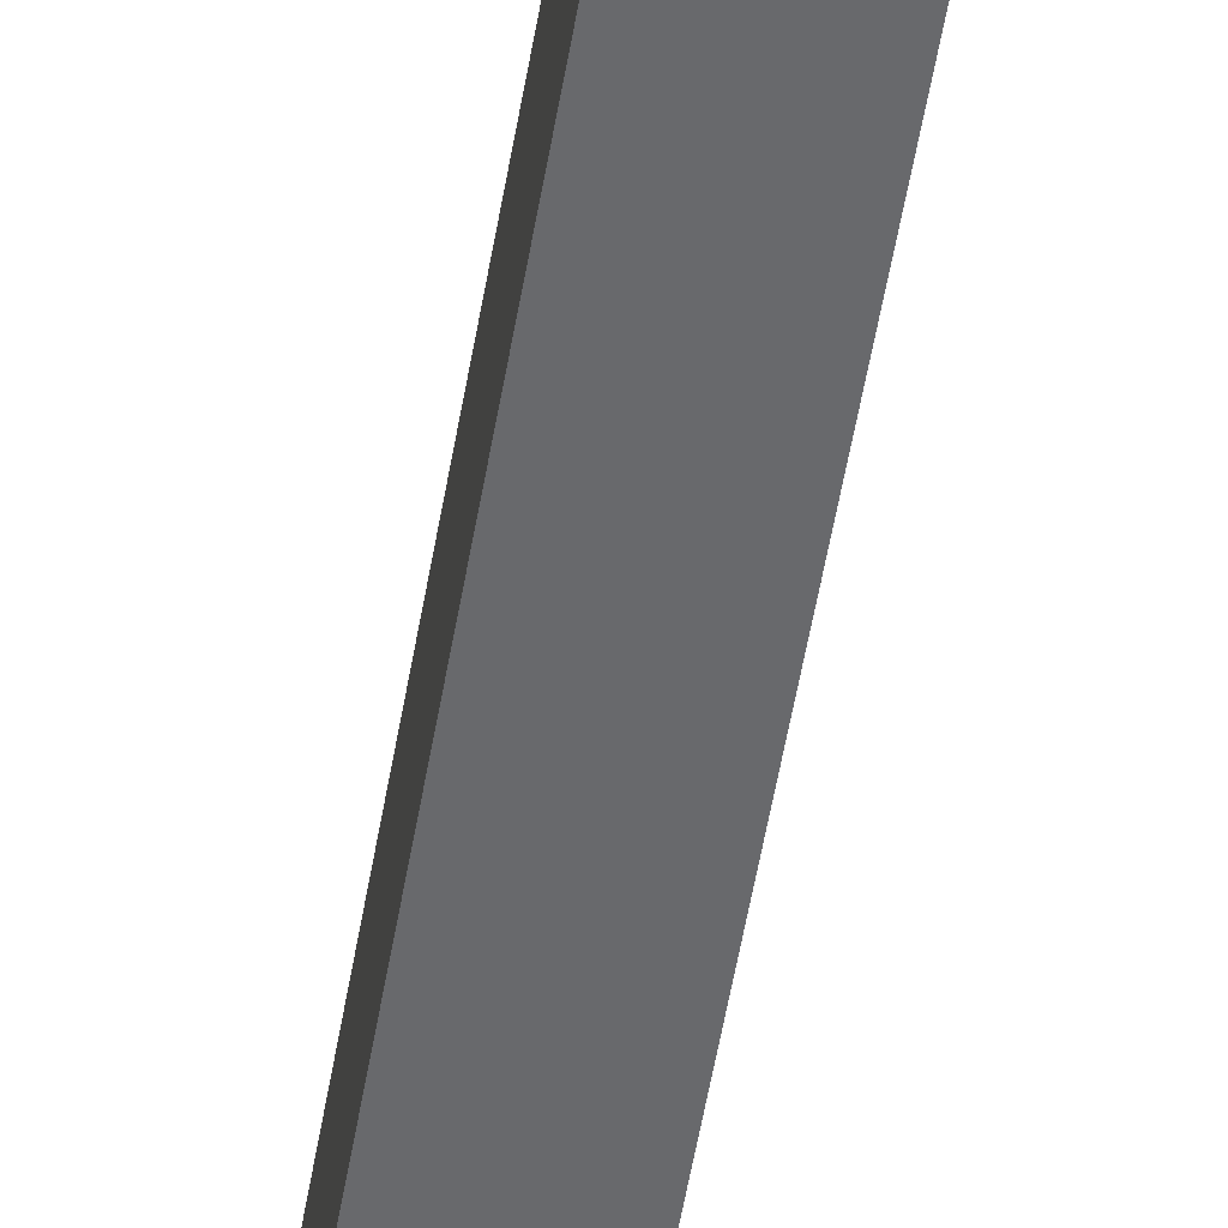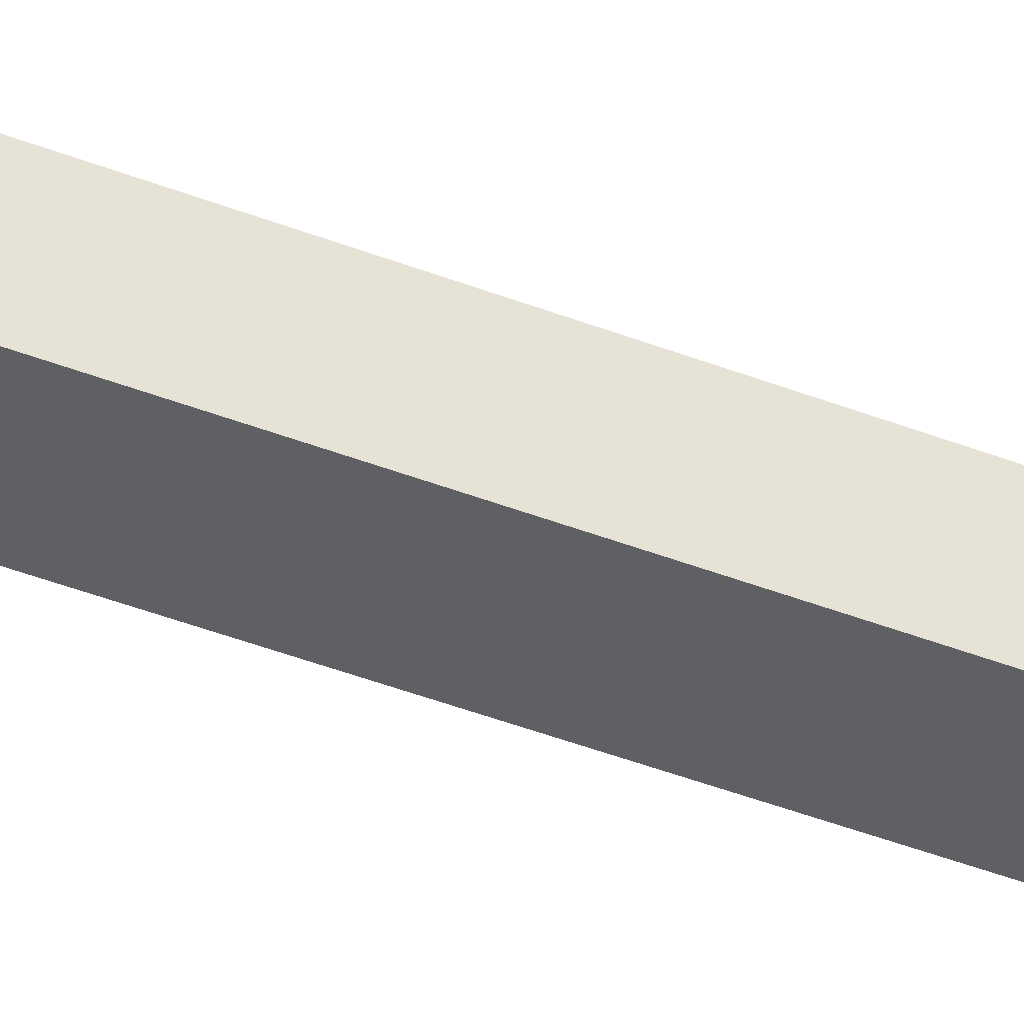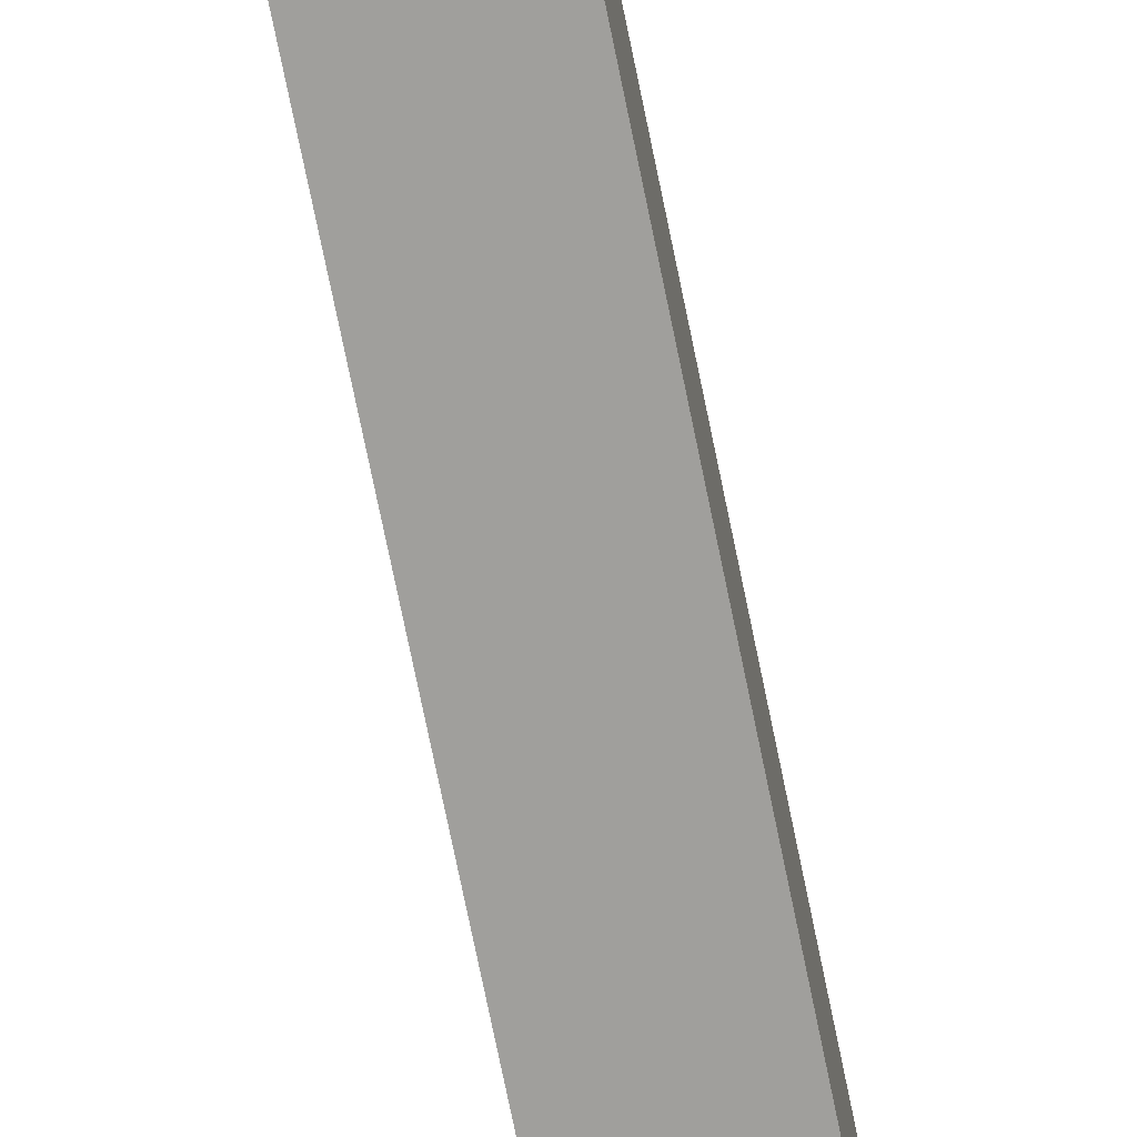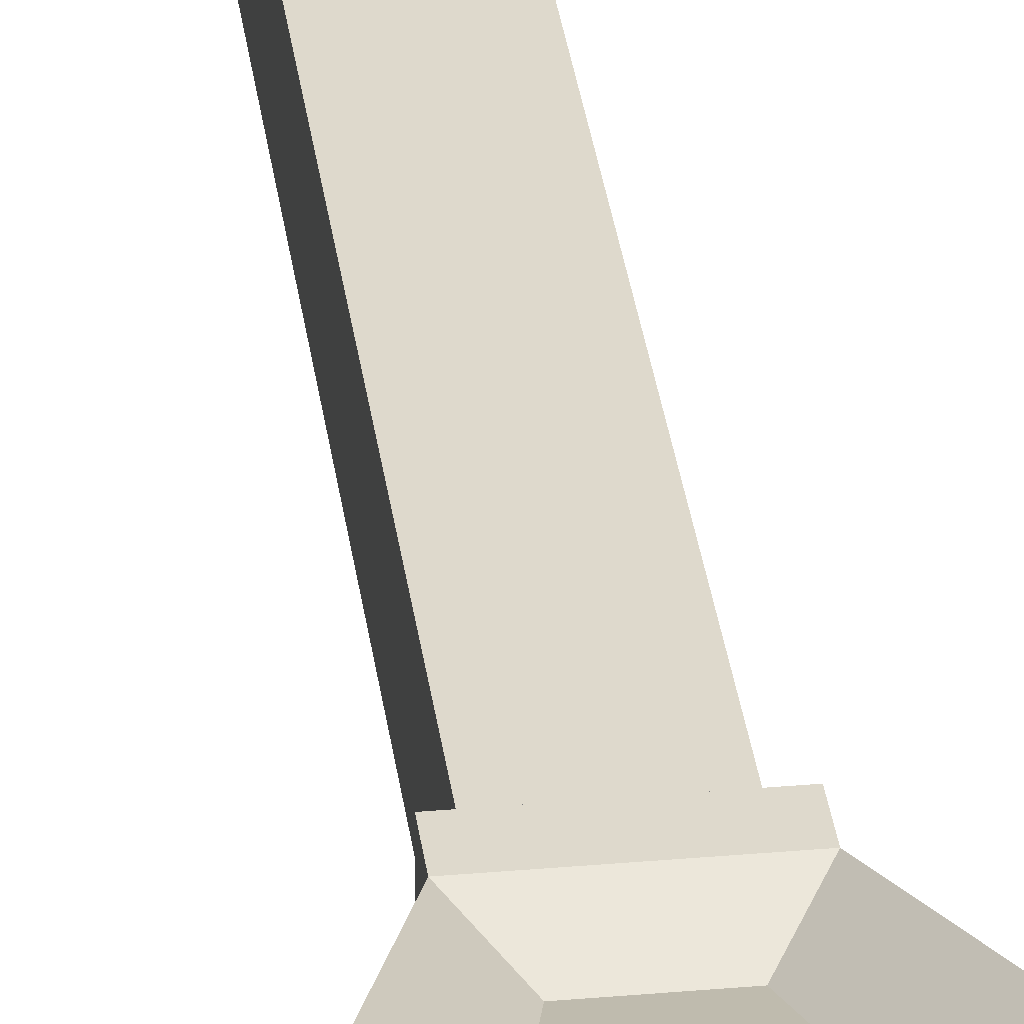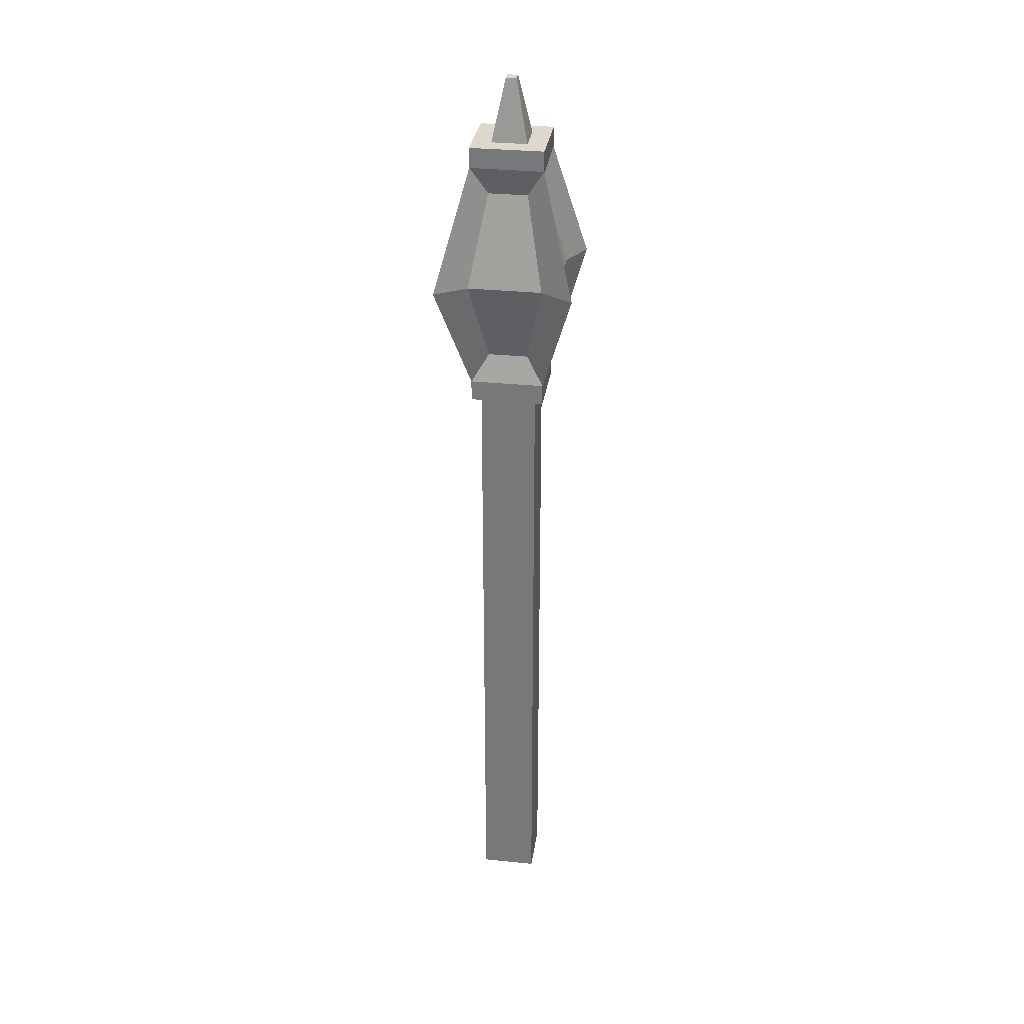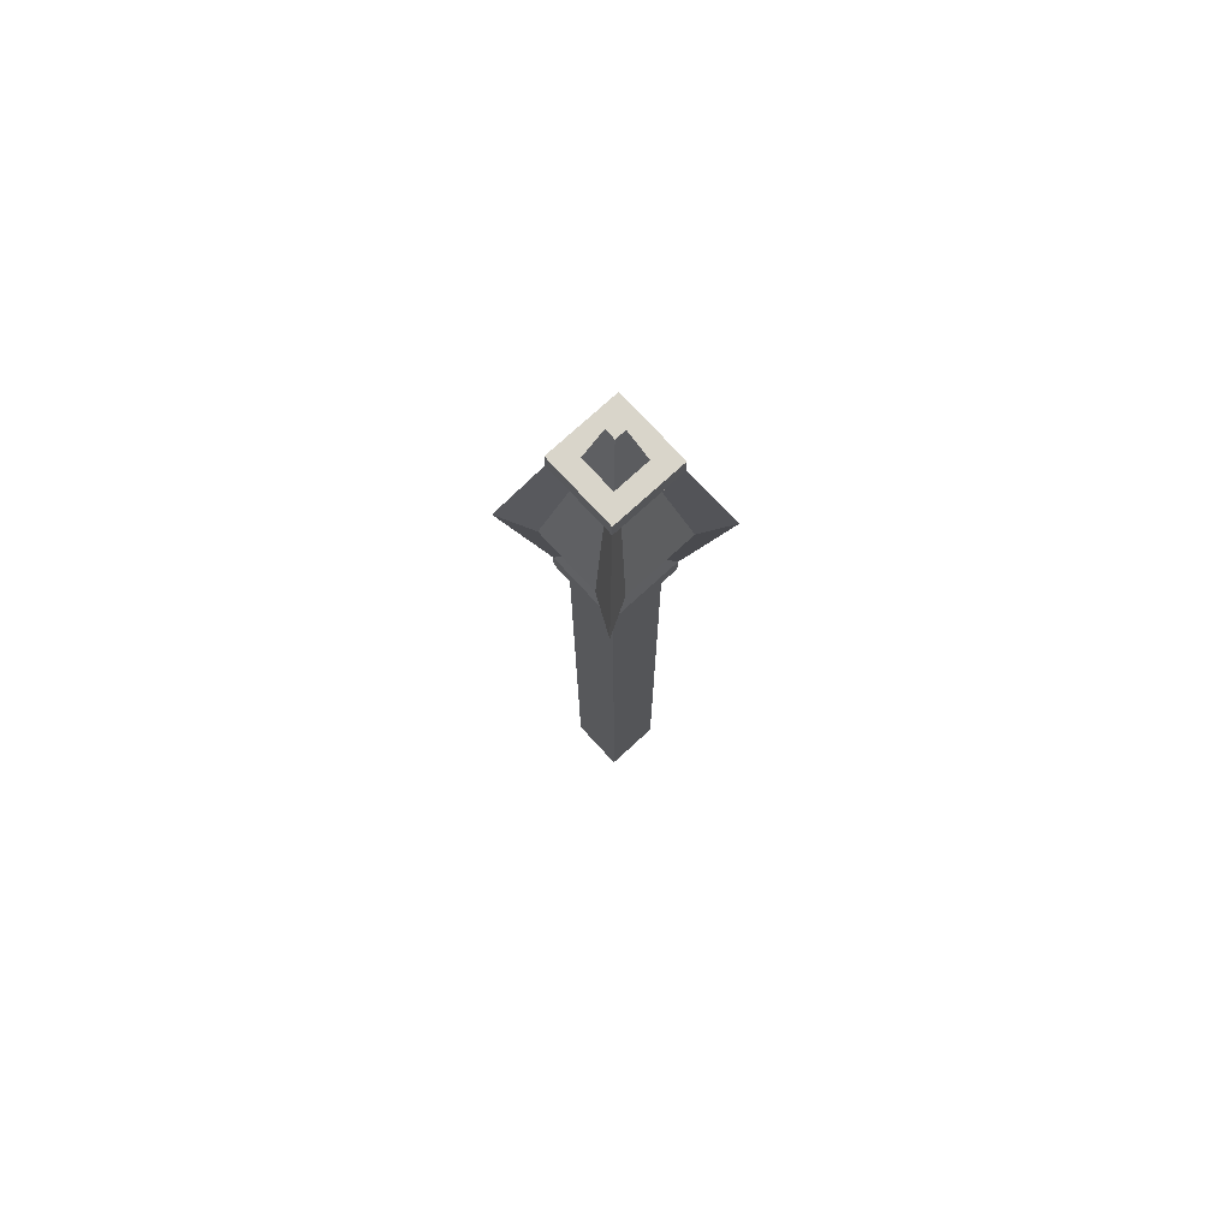
<metadata>
{"format":"obj","ext":"obj","renderer":"f3d","projection":"perspective","resolution":1024,"background":"white","views":[{"elev":-52.8,"azim":-9.4,"up":"+Y"},{"elev":-43.0,"azim":65.1,"up":"+Y"},{"elev":-71.2,"azim":-168.6,"up":"+Y"},{"elev":32.2,"azim":-7.1,"up":"+Y"},{"elev":31.3,"azim":-171.7,"up":"+Z"},{"elev":74.7,"azim":-42.6,"up":"+Z"}]}
</metadata>
<code>
v -0.05749 0.0571 0.9142
v -0.05749 0.0571 -0.4047
v -0.05749 -0.0571 0.9142
v -0.05749 -0.0571 -0.4047
v 0.0575 -0.0571 0.9142
v 0.0575 -0.0571 -0.4047
v 0.0575 0.0571 0.9142
v 0.0575 0.0571 -0.4047
v 0.0575 0.0571 -0.2606
v 0.0575 -0.0571 -0.2606
v -0.05749 -0.0571 -0.2606
v -0.05749 0.0571 -0.2606
v 0.05749 0.0571 0.2926
v 0.05749 -0.0571 0.2926
v -0.05749 -0.0571 0.2926
v -0.05749 0.0571 0.2926
v 0.07587 0.07535 0.9142
v -0.07587 0.07535 0.9142
v -0.07587 -0.07535 0.9142
v 0.07587 -0.07535 0.9142
v 0.07587 0.07535 0.9567
v -0.07587 0.07535 0.9567
v -0.07587 -0.07535 0.9567
v 0.07587 -0.07535 0.9567
v 0.1413 0.1403 1.181
v -0.1413 0.1403 1.181
v -0.1413 -0.1403 1.181
v 0.1413 -0.1403 1.181
v 0.07482 0.0743 1.429
v -0.07481 0.0743 1.429
v -0.07481 -0.0743 1.429
v 0.07482 -0.0743 1.429
v 0.07482 0.0743 1.47
v -0.07481 0.0743 1.47
v -0.07481 -0.0743 1.47
v 0.07482 -0.0743 1.47
v 0.03626 0.03601 1.47
v -0.03625 0.03601 1.47
v -0.03625 -0.03601 1.47
v 0.03626 -0.03601 1.47
v 0.01074 0.01066 1.594
v -0.01074 0.01066 1.594
v -0.01074 -0.01066 1.594
v 0.01074 -0.01066 1.594
v 0.04065 0.05695 1.014
v -0.04064 0.05695 1.014
v -0.07567 0.106 1.184
v 0.07568 0.106 1.184
v -0.04008 0.05615 1.371
v 0.04008 0.05615 1.371
v -0.04064 -0.05695 1.014
v 0.04065 -0.05695 1.014
v 0.07568 -0.106 1.184
v -0.07567 -0.106 1.184
v 0.04008 -0.05615 1.371
v -0.04008 -0.05615 1.371
v -0.05718 0.03666 1.015
v -0.05718 -0.03666 1.015
v -0.1065 -0.06825 1.184
v -0.1065 0.06825 1.184
v -0.05639 -0.03615 1.371
v -0.05639 0.03615 1.371
v 0.05719 -0.03666 1.015
v 0.05719 0.03666 1.015
v 0.1065 0.06825 1.184
v 0.1065 -0.06825 1.184
v 0.05639 0.03615 1.371
v 0.05639 -0.03615 1.371
f 11 12 2 4
f 10 11 4 6
f 9 10 6 8
f 12 9 8 2
f 41 42 43 44
f 13 14 10 9
f 14 15 11 10
f 15 16 12 11
f 16 13 9 12
f 5 14 13 7
f 3 15 14 5
f 1 16 15 3
f 7 13 16 1
f 2 8 6 4
f 7 1 18 17
f 1 3 19 18
f 3 5 20 19
f 5 7 17 20
f 17 18 22 21
f 18 19 23 22
f 19 20 24 23
f 20 17 21 24
f 45 46 47 48
f 57 58 59 60
f 51 52 53 54
f 63 64 65 66
f 48 47 49 50
f 60 59 61 62
f 54 53 55 56
f 66 65 67 68
f 29 30 34 33
f 30 31 35 34
f 31 32 36 35
f 32 29 33 36
f 33 34 38 37
f 34 35 39 38
f 35 36 40 39
f 36 33 37 40
f 37 38 42 41
f 38 39 43 42
f 39 40 44 43
f 40 37 41 44
f 21 22 46 45
f 22 26 47 46
f 25 21 45 48
f 26 30 49 47
f 30 29 50 49
f 29 25 48 50
f 23 24 52 51
f 24 28 53 52
f 27 23 51 54
f 28 32 55 53
f 32 31 56 55
f 31 27 54 56
f 22 23 58 57
f 23 27 59 58
f 26 22 57 60
f 27 31 61 59
f 31 30 62 61
f 30 26 60 62
f 24 21 64 63
f 21 25 65 64
f 28 24 63 66
f 25 29 67 65
f 29 32 68 67
f 32 28 66 68

</code>
